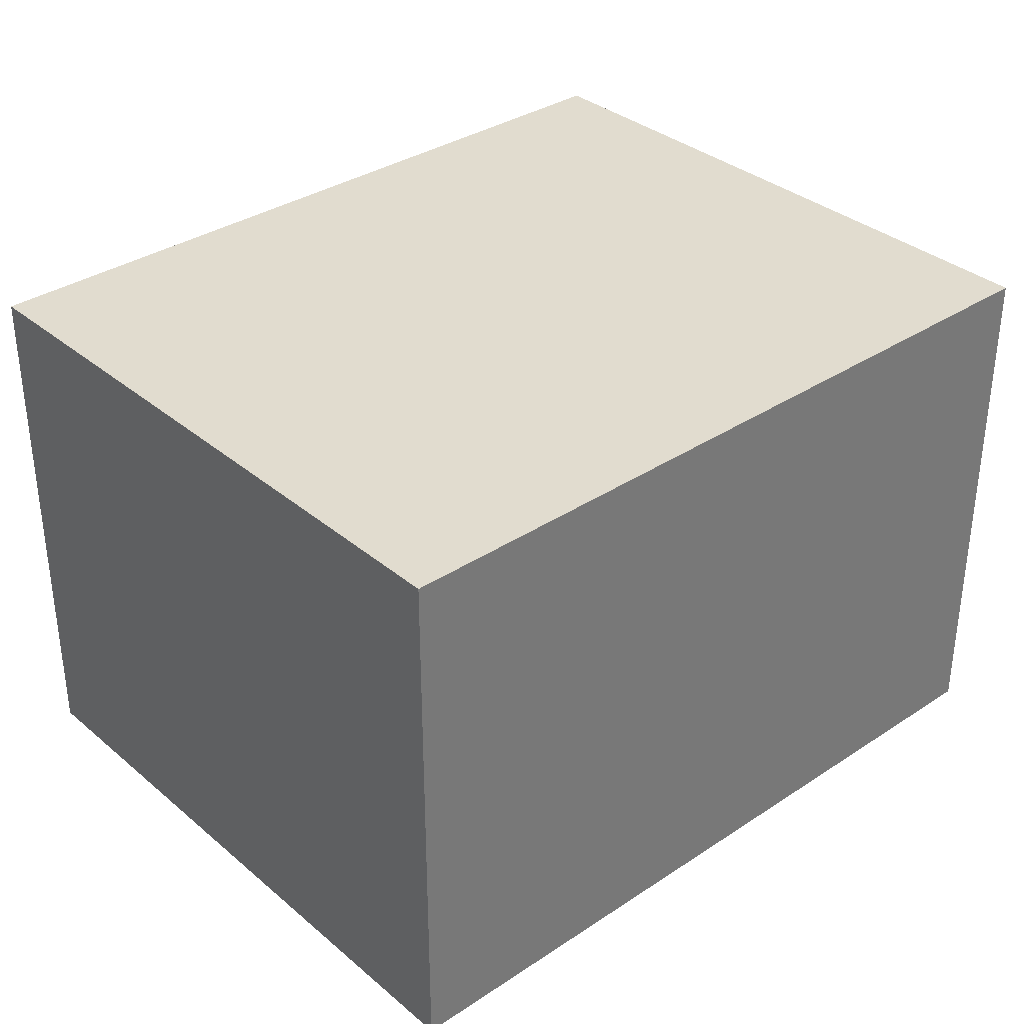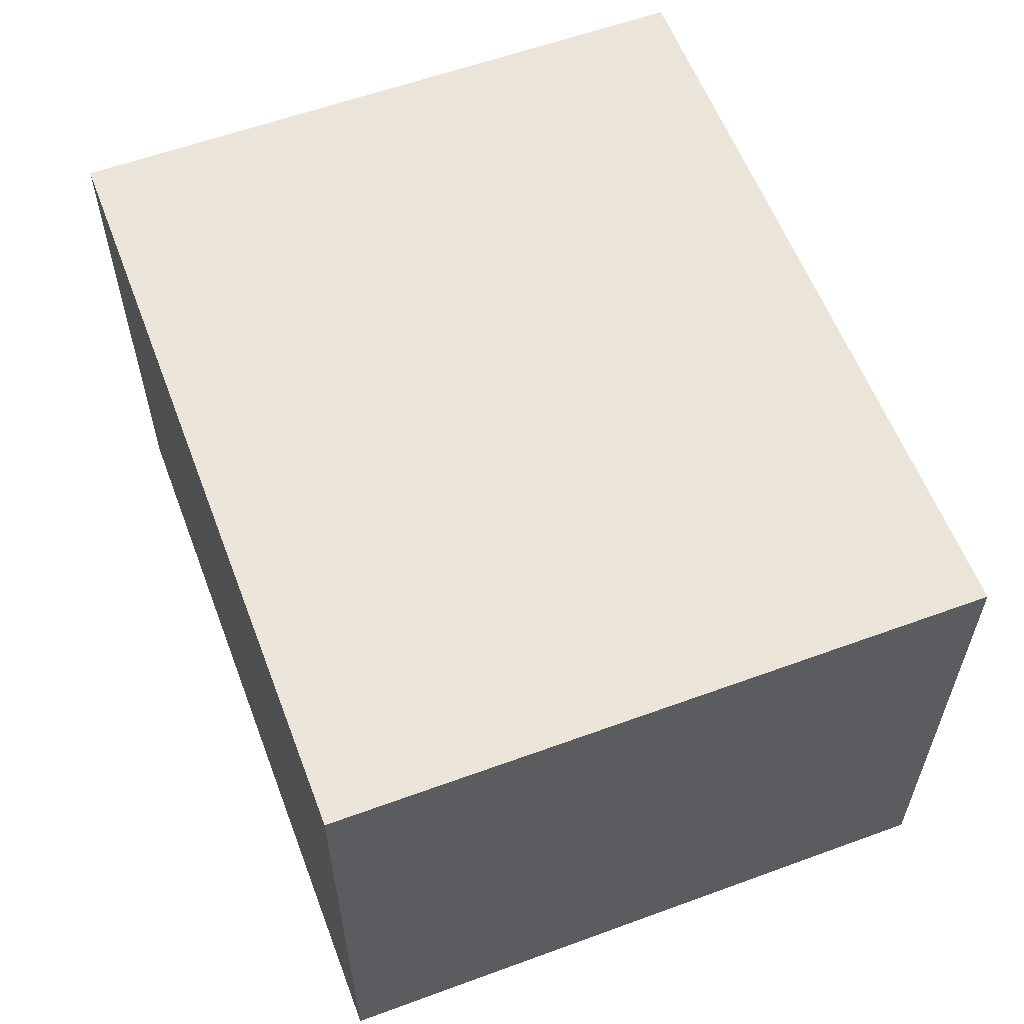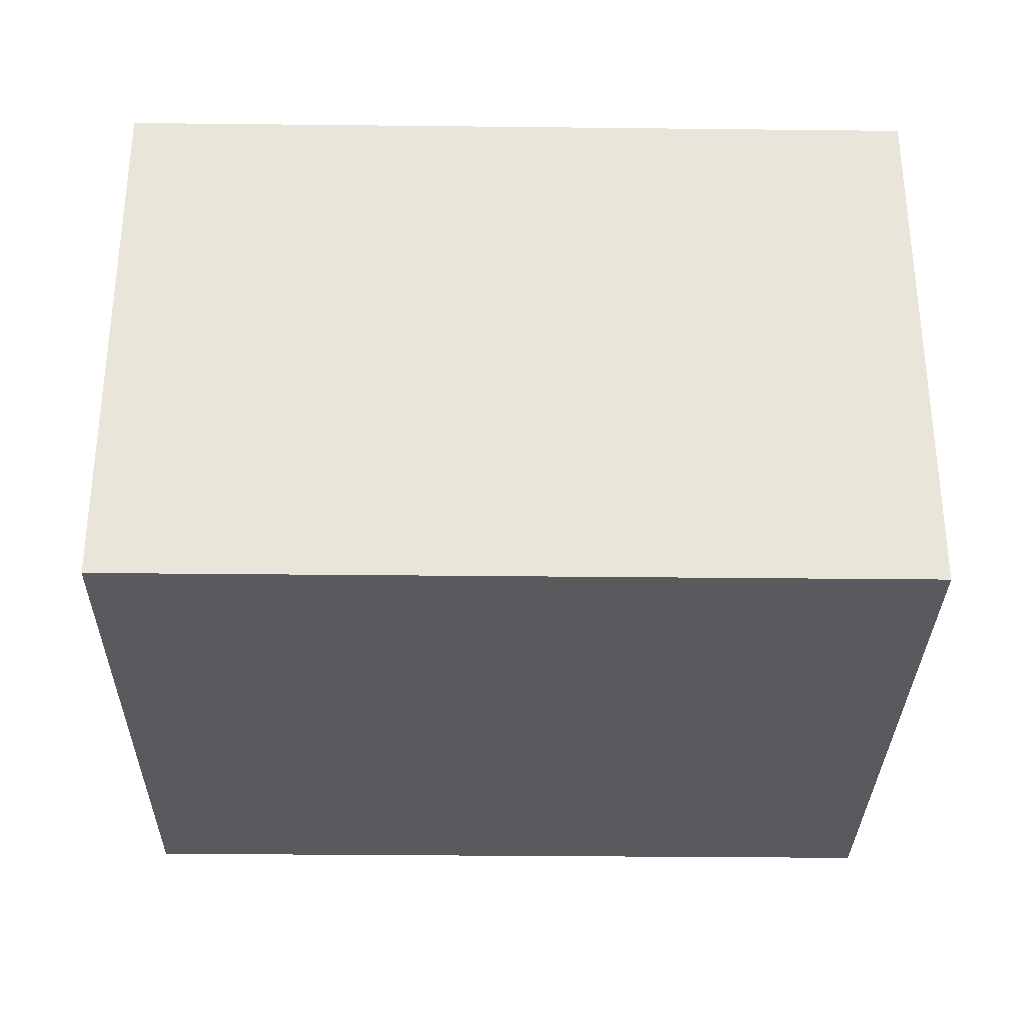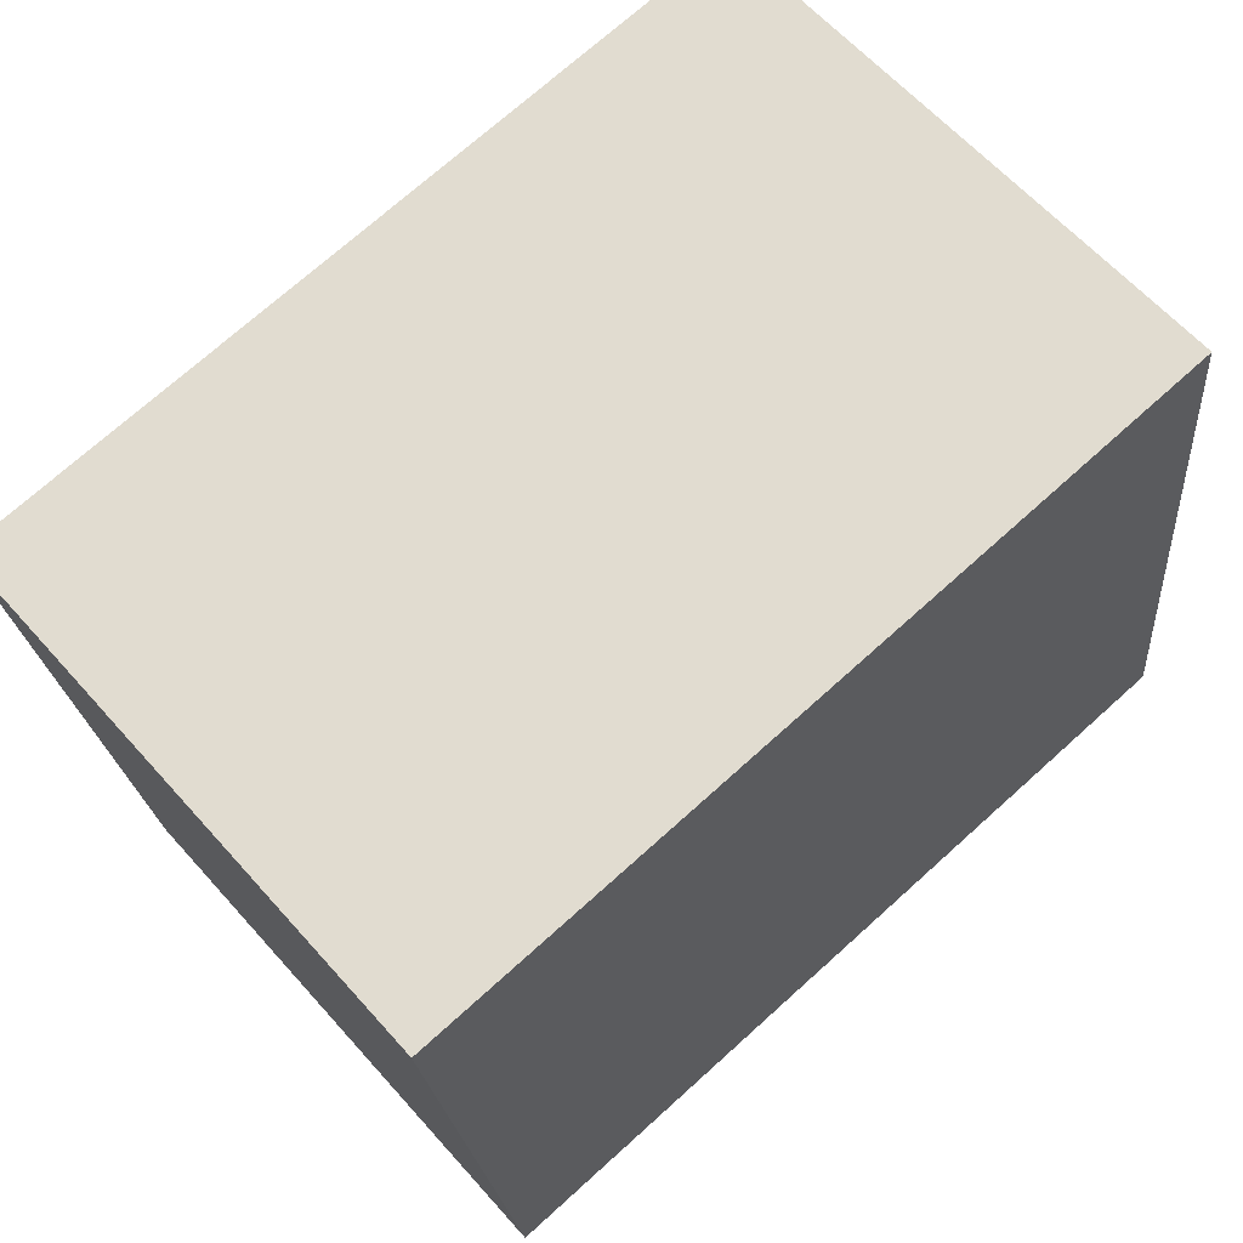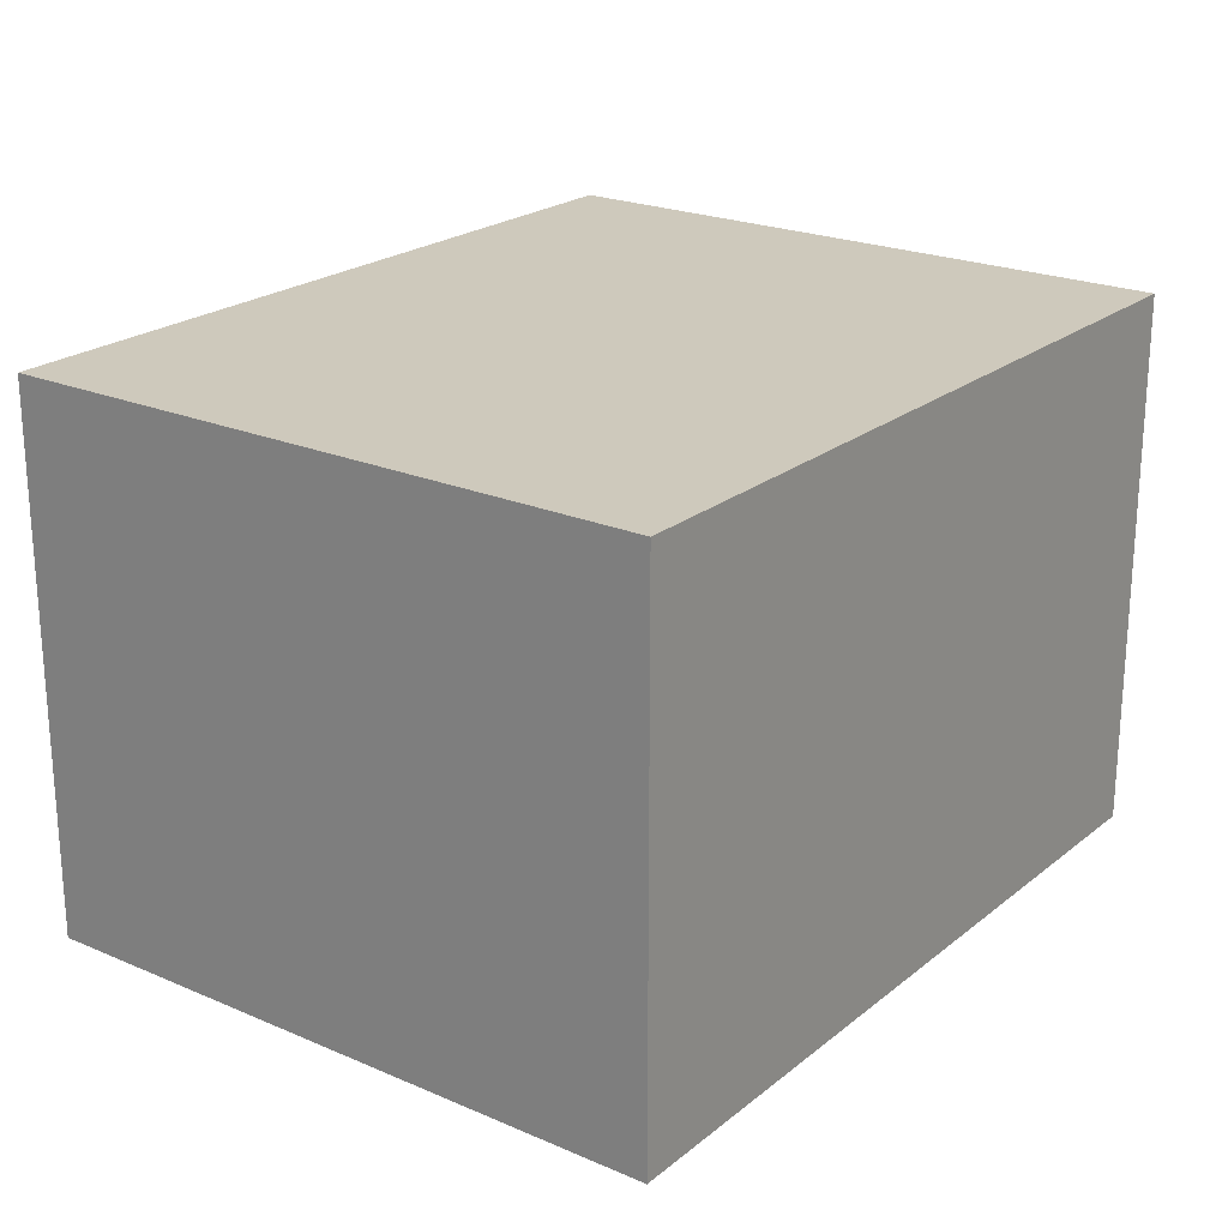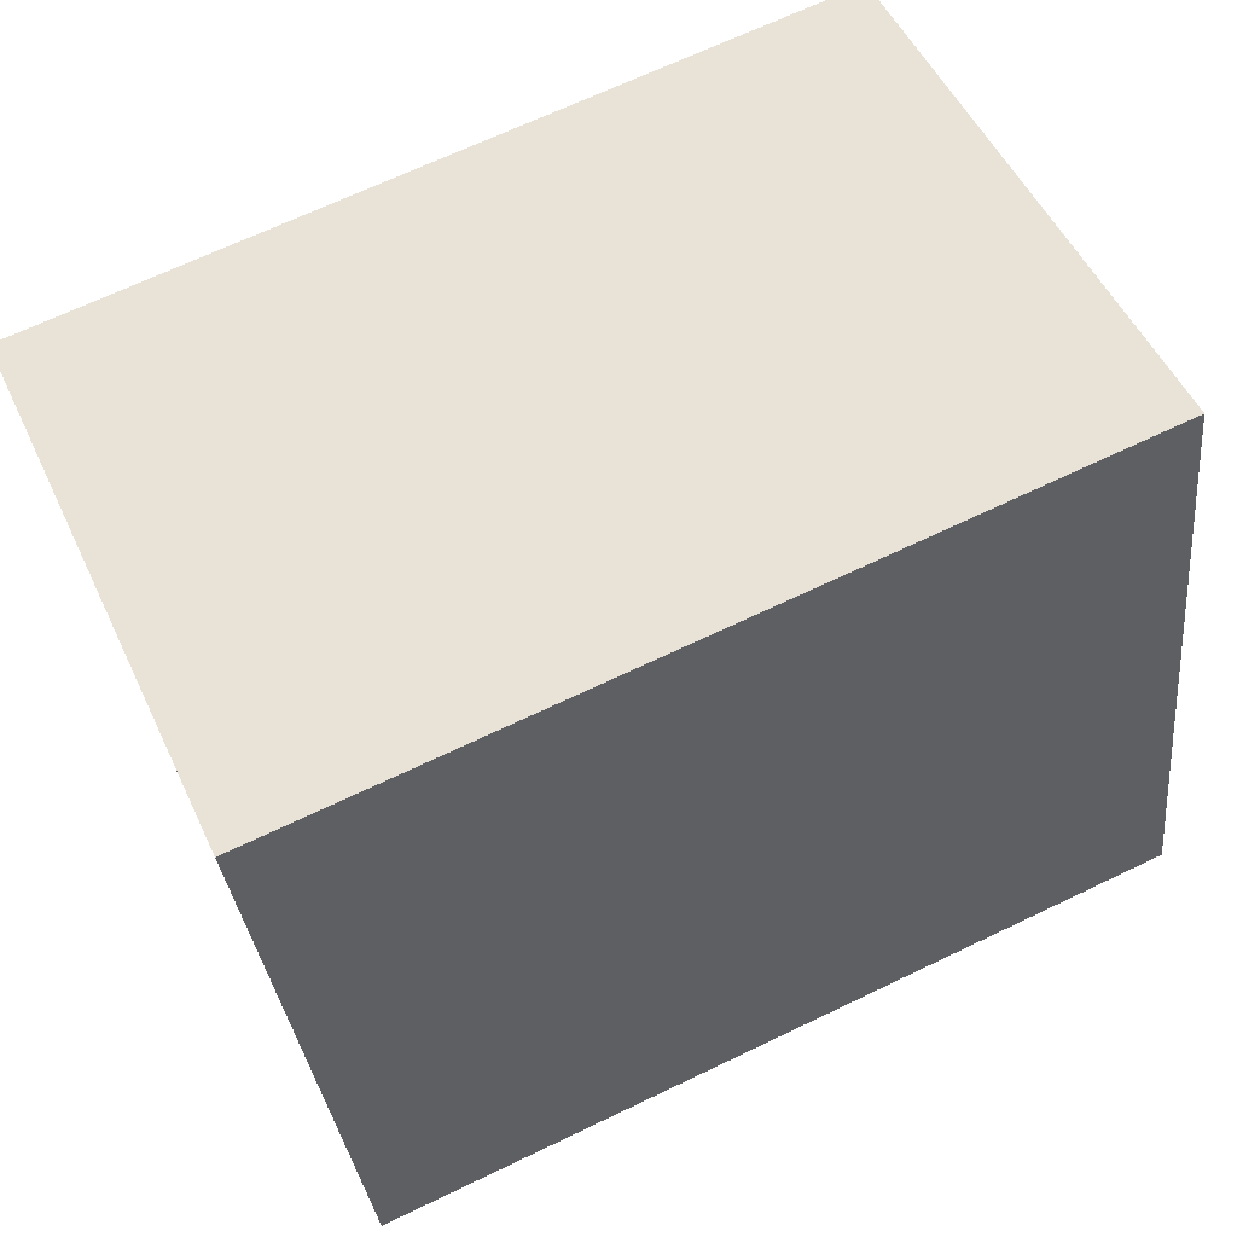
<metadata>
{"format":"obj","ext":"obj","renderer":"f3d","projection":"perspective","resolution":1024,"background":"white","views":[{"elev":34.4,"azim":-34.8,"up":"+Y"},{"elev":58.8,"azim":-103.8,"up":"+Y"},{"elev":-31.5,"azim":6.0,"up":"+Y"},{"elev":62.3,"azim":138.5,"up":"+Z"},{"elev":22.3,"azim":-46.5,"up":"+Y"},{"elev":52.2,"azim":155.3,"up":"+Z"}]}
</metadata>
<code>
v  0.4909 -2.489e-16 4.064
v  4.934 3.649e-17 -0.5959
v  5.425 -2.124e-16 3.468
v  0 0 0
v  0.491 3.369 4.064
v  5.425 3.369 3.468
v  7.193e-05 3.369 -0.0001065
v  4.934 3.369 -0.596
g defaultobject
f 1 2 3
f 2 1 4
f 3 5 1
f 5 3 6
f 4 5 7
f 5 4 1
f 2 7 8
f 7 2 4
f 2 6 3
f 6 2 8
f 8 5 6
f 5 8 7

</code>
